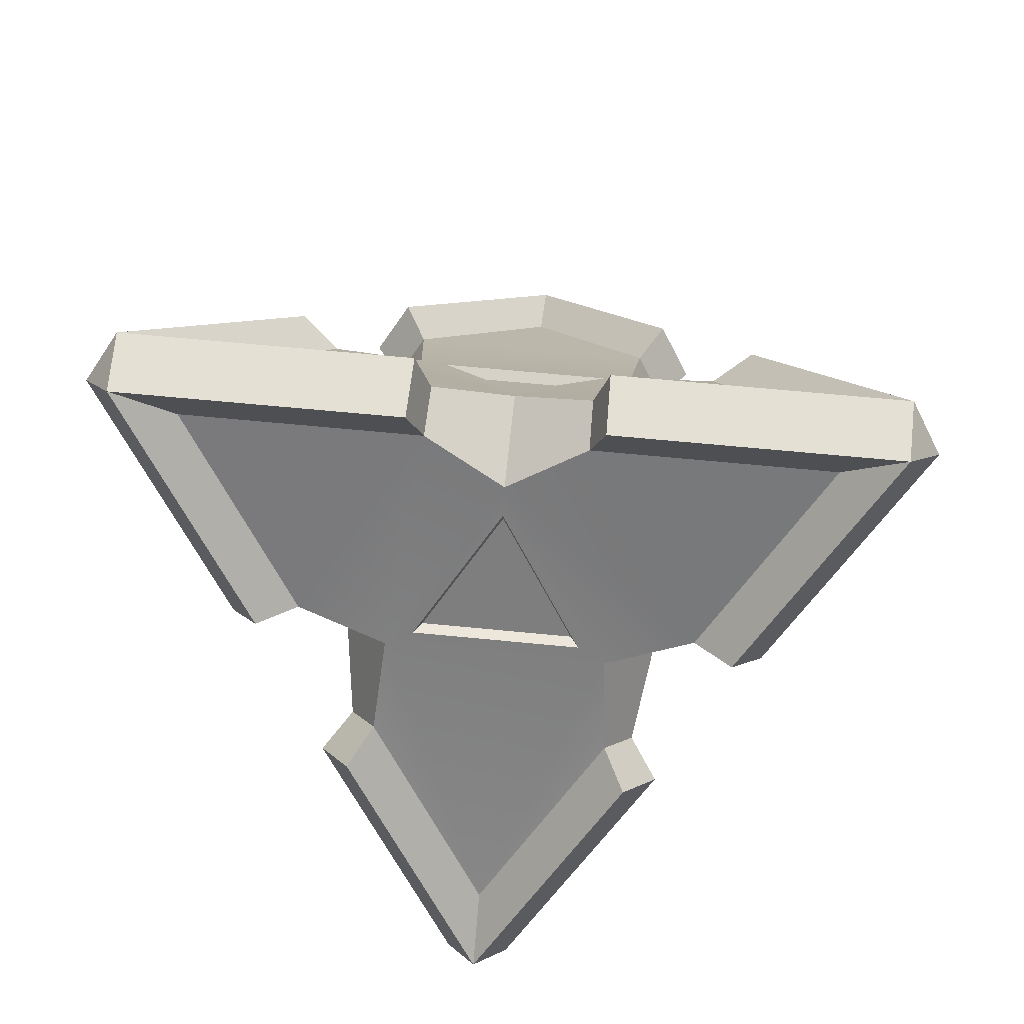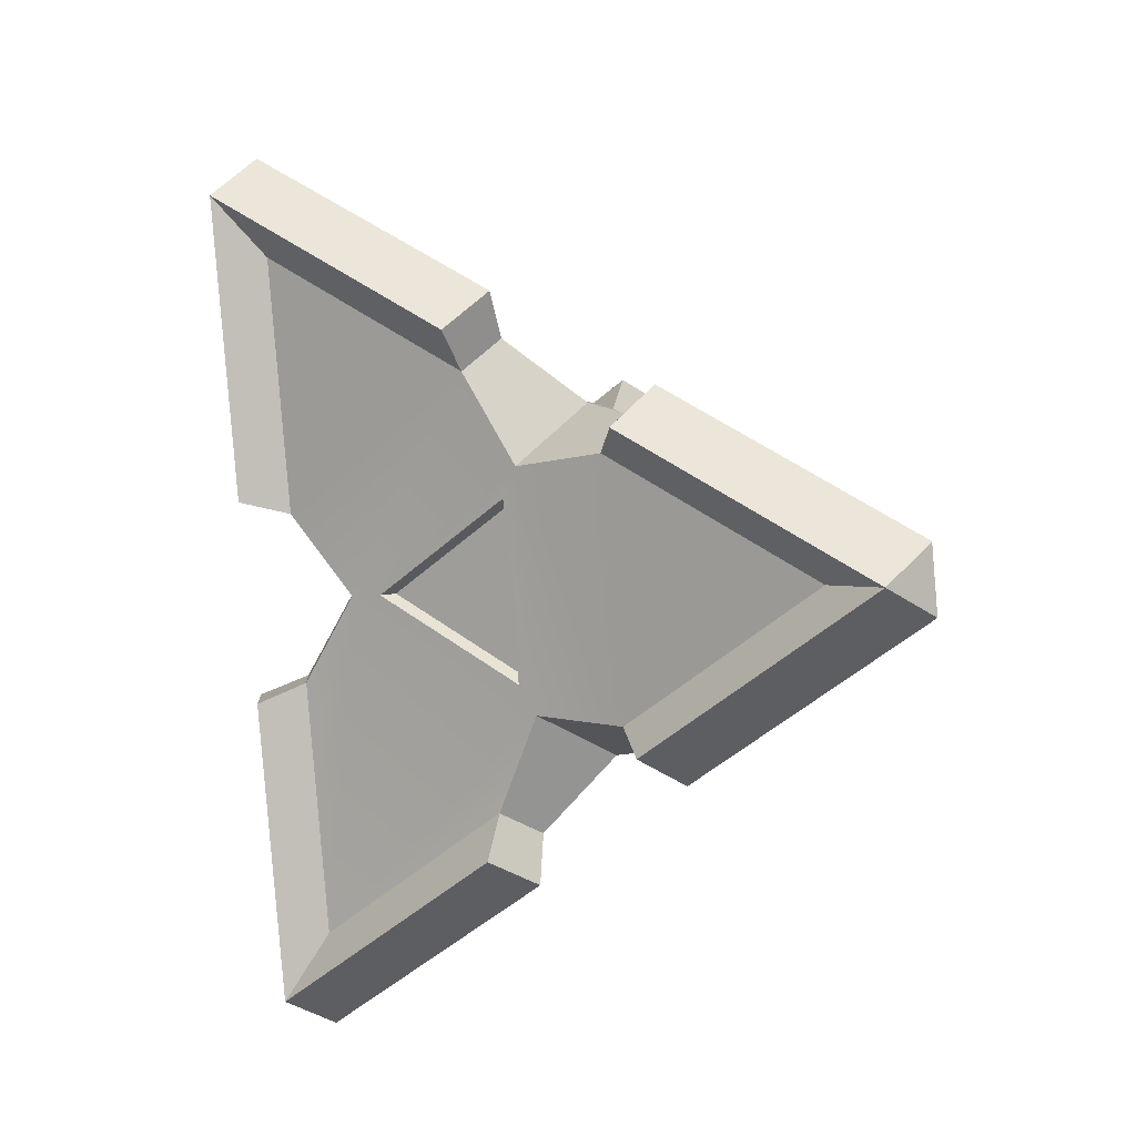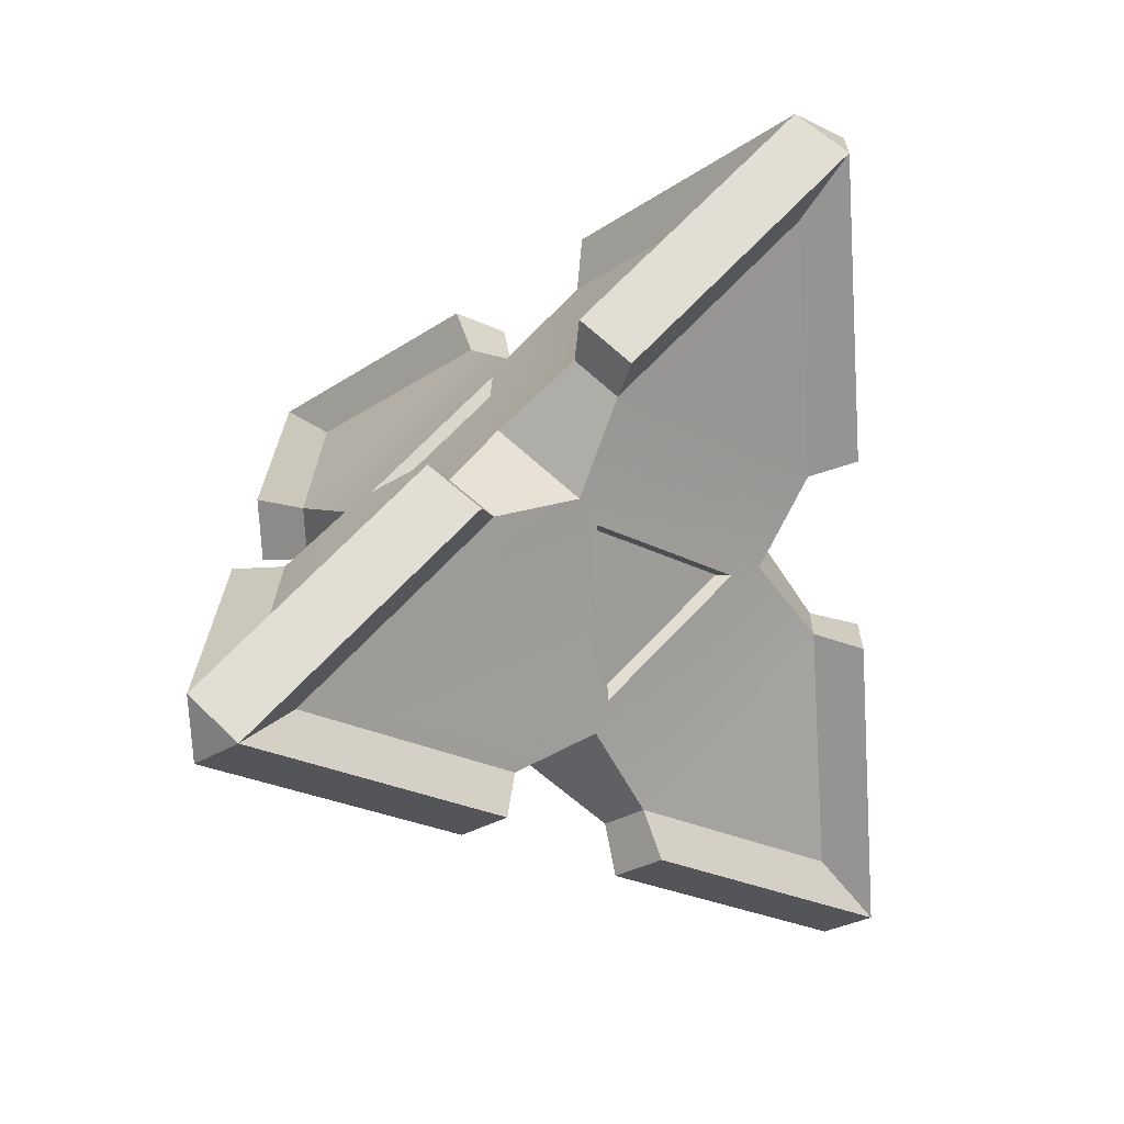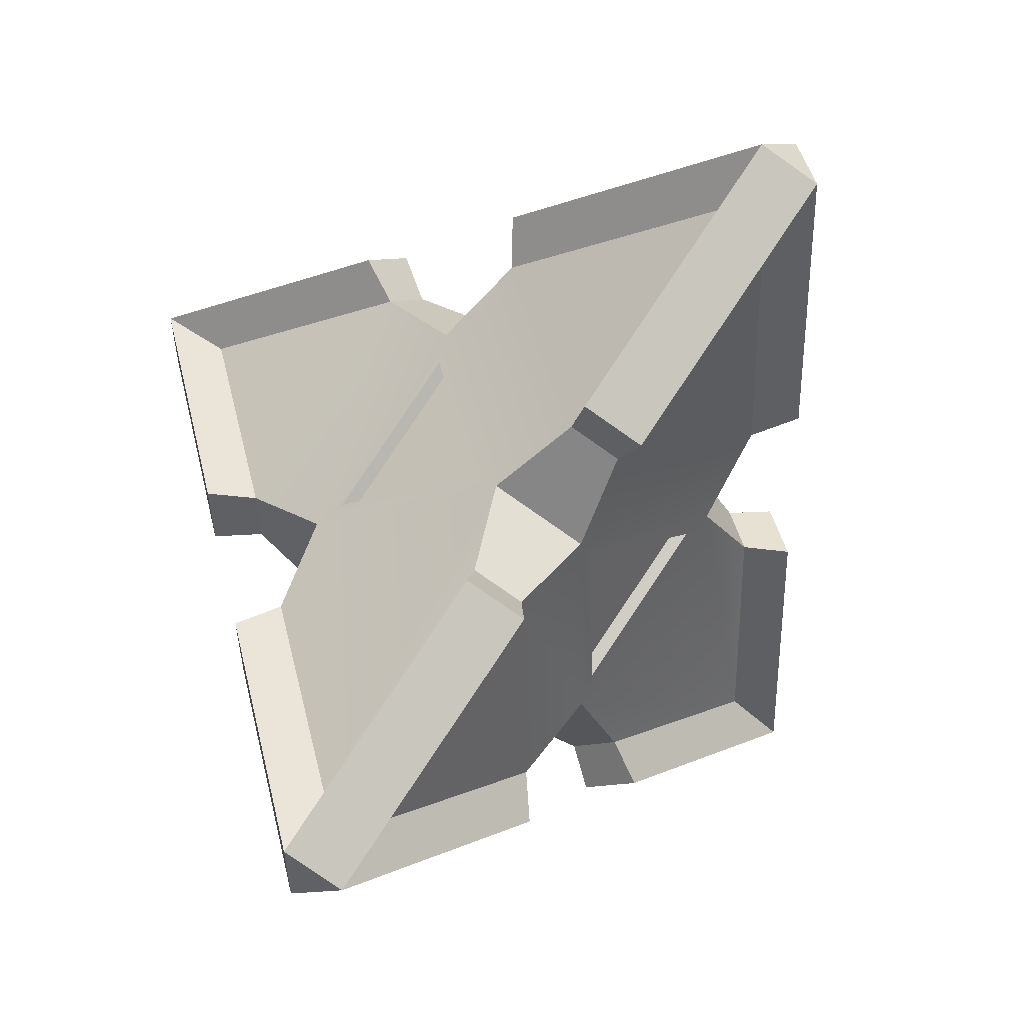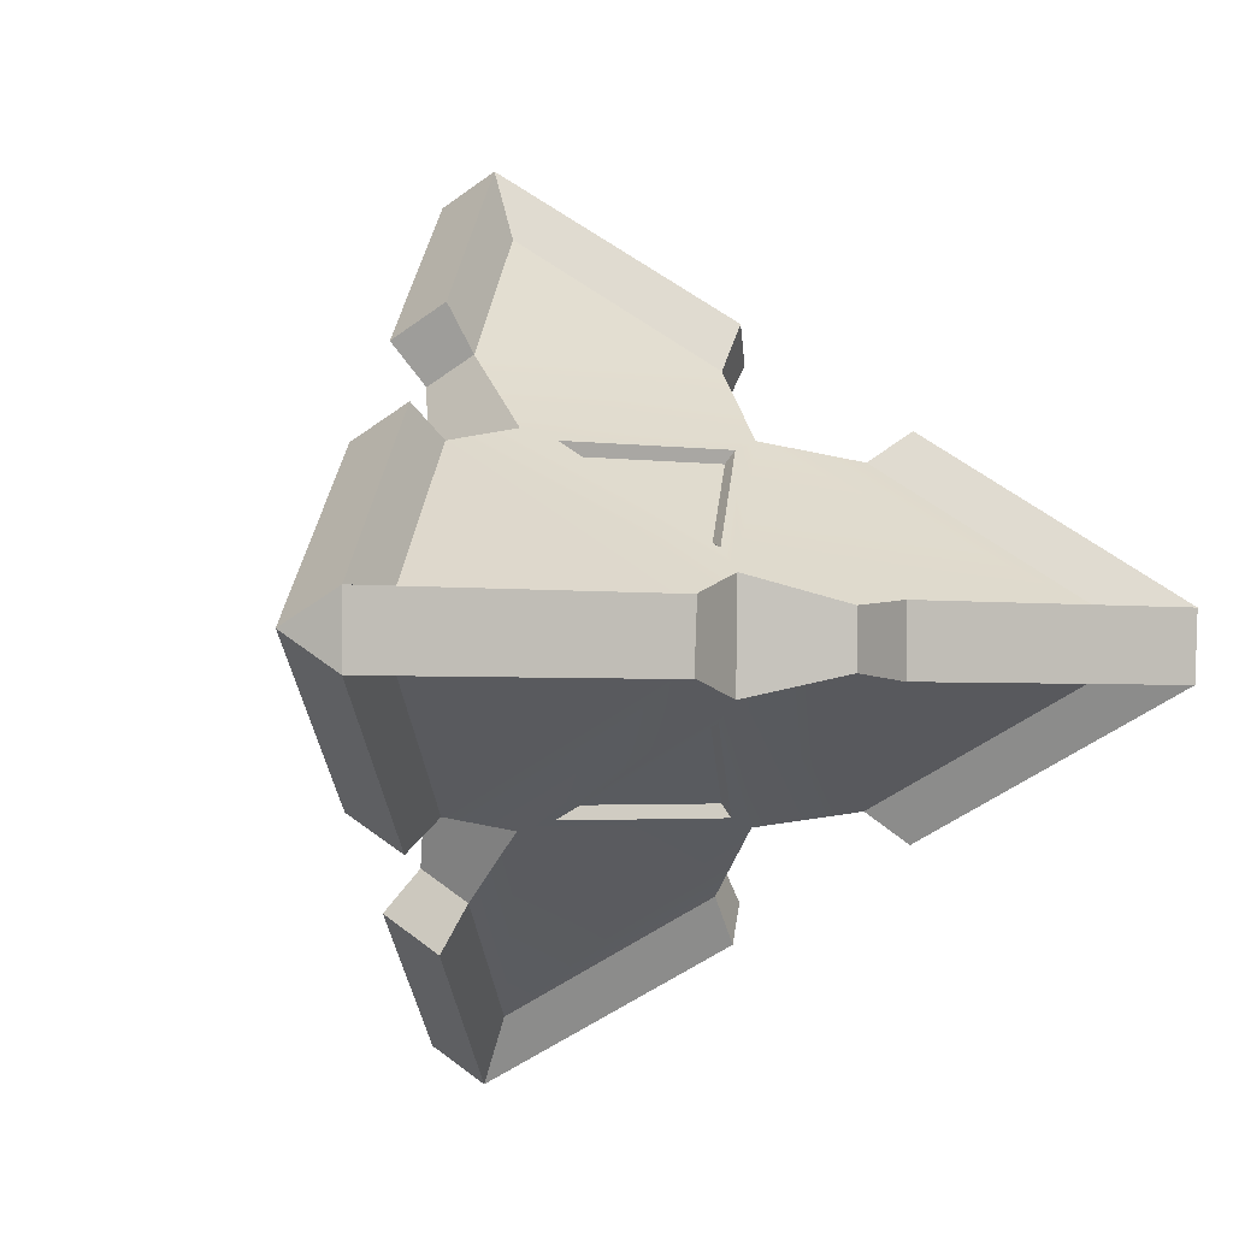
<metadata>
{"format":"obj","ext":"obj","renderer":"f3d","projection":"perspective","resolution":1024,"background":"white","views":[{"elev":63.2,"azim":5.7,"up":"+Z"},{"elev":48.0,"azim":39.6,"up":"+Z"},{"elev":-25.3,"azim":47.8,"up":"+Z"},{"elev":44.3,"azim":76.8,"up":"+Y"},{"elev":-2.4,"azim":-28.5,"up":"+Y"}]}
</metadata>
<code>
o pyramid-lowpoly_Cone
v -0.05736 -0.6828 -0.552
v 0.05736 -0.6828 -0.552
v 0 -0.7424 -0.4703
v 0.6928 -0.08538 0.5339
v 0.7524 -0.02365 0.4555
v 0.6951 0.03075 0.5386
v -0.6928 -0.08538 0.5339
v -0.6951 0.03075 0.5386
v -0.7524 -0.02365 0.4555
v -0.05736 0.7351 -0.5205
v 0 0.7895 -0.4374
v 0.05736 0.7351 -0.5205
v 0.4904 -0.2722 0.07562
v 0.433 -0.3317 0.1573
v 0.243 -0.3615 0.06881
v 0.2598 -0.496 -0.09375
v 0.3194 -0.4343 -0.1722
v 0.3514 -0.2447 -0.08239
v 0.4904 0.2624 0.08749
v 0.3514 0.2554 -0.07128
v 0.3194 0.449 -0.1525
v 0.2621 0.5034 -0.0694
v 0.2452 0.3562 0.08274
v 0.433 0.3168 0.1706
v -0.1709 0.03075 0.5386
v -0.1732 -0.08538 0.5339
v -0 -0.131 0.4211
v 0.1732 -0.08538 0.5339
v 0.1709 0.03075 0.5386
v -0 0.08858 0.427
v 0.05736 0.2005 -0.5324
v 0.1063 0.02295 -0.4266
v 0.05736 -0.1482 -0.5401
v -0.05736 -0.1482 -0.5401
v -0.1063 0.02295 -0.4266
v -0.05736 0.2005 -0.5324
v -0.433 0.3168 0.1706
v -0.2452 0.3562 0.08274
v -0.2621 0.5034 -0.0694
v -0.3194 0.449 -0.1525
v -0.3514 0.2554 -0.07128
v -0.4904 0.2624 0.08749
v -0.3194 -0.4343 -0.1722
v -0.2598 -0.496 -0.09375
v -0.243 -0.3615 0.06881
v -0.433 -0.3317 0.1573
v -0.4904 -0.2722 0.07562
v -0.3514 -0.2447 -0.08239
v 0 -0.8834 -0.5598
v -0.06827 -0.8125 -0.657
v 0.06827 -0.8125 -0.657
v 0.8272 0.03667 0.641
v 0.8246 -0.1015 0.6353
v 0.8955 -0.02807 0.542
v -0.8955 -0.02807 0.542
v -0.8246 -0.1015 0.6353
v -0.8272 0.03667 0.641
v 0.06827 0.8749 -0.6195
v -0.06827 0.8749 -0.6195
v 0 0.9397 -0.5206
v 0.5836 -0.3238 0.08995
v 0.5153 -0.3947 0.1872
v 0.3092 -0.5902 -0.1116
v 0.3802 -0.5168 -0.2049
v 0.5153 0.3771 0.203
v 0.5836 0.3124 0.1041
v 0.3802 0.5345 -0.1816
v 0.3119 0.5992 -0.08265
v -0.2035 0.03667 0.641
v -0.2061 -0.1015 0.6353
v 0.2061 -0.1015 0.6353
v 0.2035 0.03667 0.641
v -0.06827 0.2387 -0.6337
v 0.06827 0.2387 -0.6337
v 0.06827 -0.1763 -0.6429
v -0.06827 -0.1763 -0.6429
v -0.5836 0.3124 0.1041
v -0.5153 0.3771 0.203
v -0.3119 0.5992 -0.08265
v -0.3802 0.5345 -0.1816
v -0.3802 -0.5168 -0.2049
v -0.3092 -0.5902 -0.1116
v -0.5153 -0.3947 0.1872
v -0.5836 -0.3238 0.08995
v -0.1823 -0.3423 0.09817
v -0 -0.1694 0.3624
v 0.1823 -0.3423 0.09817
v -0.331 -0.1807 -0.1101
v -0.1471 0.02002 -0.3683
v -0.331 0.1944 -0.1018
v -0 0.1332 0.3696
v -0.1839 0.3339 0.1114
v 0.1839 0.3339 0.1114
v 0.331 -0.1807 -0.1101
v 0.331 0.1944 -0.1018
v 0.1471 0.02002 -0.3683
v -0.1641 -0.3156 0.09329
v -0 -0.16 0.3311
v 0.1641 -0.3156 0.09329
v -0.3044 -0.1618 -0.1041
v -0.1389 0.01882 -0.3365
v -0.3044 0.1757 -0.09664
v -0 0.1268 0.337
v -0.1655 0.3075 0.1047
v 0.1655 0.3075 0.1047
v 0.3044 -0.1618 -0.1041
v 0.3044 0.1757 -0.09664
v 0.1389 0.01882 -0.3365
v -0.5153 -0.3947 0.1872
v -0.5153 -0.3947 0.1872
v -0.433 -0.3317 0.1573
v -0.433 -0.3317 0.1573
v -0.433 -0.3317 0.1573
v -0.6928 -0.08538 0.5339
v -0.6928 -0.08538 0.5339
v -0.8246 -0.1015 0.6353
v -0.8246 -0.1015 0.6353
v -0.8246 -0.1015 0.6353
v -0.8246 -0.1015 0.6353
v -0.8272 0.03667 0.641
v -0.8272 0.03667 0.641
v -0.8272 0.03667 0.641
v -0.8272 0.03667 0.641
v -0.6951 0.03075 0.5386
v -0.6951 0.03075 0.5386
v -0.433 0.3168 0.1706
v -0.433 0.3168 0.1706
v -0.433 0.3168 0.1706
v -0.5153 0.3771 0.203
v -0.5153 0.3771 0.203
v 0.06827 0.2387 -0.6337
v 0.06827 0.2387 -0.6337
v 0.05736 0.2005 -0.5324
v 0.05736 0.2005 -0.5324
v 0.05736 0.2005 -0.5324
v -0.05736 0.2005 -0.5324
v -0.05736 0.2005 -0.5324
v -0.05736 0.2005 -0.5324
v -0.06827 0.2387 -0.6337
v -0.06827 0.2387 -0.6337
v -0.8955 -0.02807 0.542
v -0.8955 -0.02807 0.542
v -0.8955 -0.02807 0.542
v -0.8955 -0.02807 0.542
v -0.7524 -0.02365 0.4555
v -0.7524 -0.02365 0.4555
v -0.4904 -0.2722 0.07562
v -0.4904 -0.2722 0.07562
v -0.4904 -0.2722 0.07562
v -0.5836 -0.3238 0.08995
v -0.5836 -0.3238 0.08995
v -0.3092 -0.5902 -0.1116
v -0.3092 -0.5902 -0.1116
v -0.2598 -0.496 -0.09375
v -0.2598 -0.496 -0.09375
v -0.2598 -0.496 -0.09375
v -0.3194 -0.4343 -0.1722
v -0.3194 -0.4343 -0.1722
v -0.3194 -0.4343 -0.1722
v -0.3802 -0.5168 -0.2049
v -0.3802 -0.5168 -0.2049
v 0.3802 -0.5168 -0.2049
v 0.3802 -0.5168 -0.2049
v 0.3194 -0.4343 -0.1722
v 0.3194 -0.4343 -0.1722
v 0.3194 -0.4343 -0.1722
v 0.2598 -0.496 -0.09375
v 0.2598 -0.496 -0.09375
v 0.2598 -0.496 -0.09375
v 0.3092 -0.5902 -0.1116
v 0.3092 -0.5902 -0.1116
v 0.3514 -0.2447 -0.08239
v 0.3514 -0.2447 -0.08239
v 0.4904 -0.2722 0.07562
v 0.4904 -0.2722 0.07562
v 0.4904 -0.2722 0.07562
v 0.433 -0.3317 0.1573
v 0.433 -0.3317 0.1573
v 0.433 -0.3317 0.1573
v 0.243 -0.3615 0.06881
v 0.243 -0.3615 0.06881
v 0.433 0.3168 0.1706
v 0.433 0.3168 0.1706
v 0.433 0.3168 0.1706
v 0.4904 0.2624 0.08749
v 0.4904 0.2624 0.08749
v 0.4904 0.2624 0.08749
v 0.3514 0.2554 -0.07128
v 0.3514 0.2554 -0.07128
v 0.3194 0.449 -0.1525
v 0.3194 0.449 -0.1525
v 0.3194 0.449 -0.1525
v 0.2621 0.5034 -0.0694
v 0.2621 0.5034 -0.0694
v 0.2621 0.5034 -0.0694
v 0.2452 0.3562 0.08274
v 0.2452 0.3562 0.08274
v -0 0.08858 0.427
v -0 0.08858 0.427
v -0.1709 0.03075 0.5386
v -0.1709 0.03075 0.5386
v -0.1709 0.03075 0.5386
v -0.1732 -0.08538 0.5339
v -0.1732 -0.08538 0.5339
v -0.1732 -0.08538 0.5339
v -0 -0.131 0.4211
v -0 -0.131 0.4211
v 0.1732 -0.08538 0.5339
v 0.1732 -0.08538 0.5339
v 0.1732 -0.08538 0.5339
v 0.1709 0.03075 0.5386
v 0.1709 0.03075 0.5386
v 0.1709 0.03075 0.5386
v 0.1063 0.02295 -0.4266
v 0.1063 0.02295 -0.4266
v 0.05736 -0.1482 -0.5401
v 0.05736 -0.1482 -0.5401
v 0.05736 -0.1482 -0.5401
v -0.05736 -0.1482 -0.5401
v -0.05736 -0.1482 -0.5401
v -0.05736 -0.1482 -0.5401
v -0.1063 0.02295 -0.4266
v -0.1063 0.02295 -0.4266
v -0.4904 0.2624 0.08749
v -0.4904 0.2624 0.08749
v -0.4904 0.2624 0.08749
v -0.2452 0.3562 0.08274
v -0.2452 0.3562 0.08274
v -0.2621 0.5034 -0.0694
v -0.2621 0.5034 -0.0694
v -0.2621 0.5034 -0.0694
v -0.3194 0.449 -0.1525
v -0.3194 0.449 -0.1525
v -0.3194 0.449 -0.1525
v -0.3514 0.2554 -0.07128
v -0.3514 0.2554 -0.07128
v -0.3514 -0.2447 -0.08239
v -0.3514 -0.2447 -0.08239
v -0.243 -0.3615 0.06881
v -0.243 -0.3615 0.06881
v 0.7524 -0.02365 0.4555
v 0.7524 -0.02365 0.4555
v 0.6928 -0.08538 0.5339
v 0.6928 -0.08538 0.5339
v 0.6951 0.03075 0.5386
v 0.6951 0.03075 0.5386
v -0.05736 0.7351 -0.5205
v -0.05736 0.7351 -0.5205
v 0.05736 0.7351 -0.5205
v 0.05736 0.7351 -0.5205
v -0.05736 -0.6828 -0.552
v -0.05736 -0.6828 -0.552
v 0 -0.7424 -0.4703
v 0 -0.7424 -0.4703
v 0.05736 -0.6828 -0.552
v 0.05736 -0.6828 -0.552
v 0 0.7895 -0.4374
v 0 0.7895 -0.4374
v 0 -0.8834 -0.5598
v 0 -0.8834 -0.5598
v 0 -0.8834 -0.5598
v 0 -0.8834 -0.5598
v -0.06827 -0.8125 -0.657
v -0.06827 -0.8125 -0.657
v -0.06827 -0.8125 -0.657
v -0.06827 -0.8125 -0.657
v 0.06827 -0.8125 -0.657
v 0.06827 -0.8125 -0.657
v 0.06827 -0.8125 -0.657
v 0.06827 -0.8125 -0.657
v 0.8272 0.03667 0.641
v 0.8272 0.03667 0.641
v 0.8272 0.03667 0.641
v 0.8272 0.03667 0.641
v 0.8246 -0.1015 0.6353
v 0.8246 -0.1015 0.6353
v 0.8246 -0.1015 0.6353
v 0.8246 -0.1015 0.6353
v 0.8955 -0.02807 0.542
v 0.8955 -0.02807 0.542
v 0.8955 -0.02807 0.542
v 0.8955 -0.02807 0.542
v 0.06827 0.8749 -0.6195
v 0.06827 0.8749 -0.6195
v 0.06827 0.8749 -0.6195
v 0.06827 0.8749 -0.6195
v -0.06827 0.8749 -0.6195
v -0.06827 0.8749 -0.6195
v -0.06827 0.8749 -0.6195
v -0.06827 0.8749 -0.6195
v 0 0.9397 -0.5206
v 0 0.9397 -0.5206
v 0 0.9397 -0.5206
v 0 0.9397 -0.5206
v 0.5836 -0.3238 0.08995
v 0.5836 -0.3238 0.08995
v 0.5153 -0.3947 0.1872
v 0.5153 -0.3947 0.1872
v 0.5153 0.3771 0.203
v 0.5153 0.3771 0.203
v 0.5836 0.3124 0.1041
v 0.5836 0.3124 0.1041
v 0.3802 0.5345 -0.1816
v 0.3802 0.5345 -0.1816
v 0.3119 0.5992 -0.08265
v 0.3119 0.5992 -0.08265
v -0.2035 0.03667 0.641
v -0.2035 0.03667 0.641
v -0.2061 -0.1015 0.6353
v -0.2061 -0.1015 0.6353
v 0.2061 -0.1015 0.6353
v 0.2061 -0.1015 0.6353
v 0.2035 0.03667 0.641
v 0.2035 0.03667 0.641
v 0.06827 -0.1763 -0.6429
v 0.06827 -0.1763 -0.6429
v -0.06827 -0.1763 -0.6429
v -0.06827 -0.1763 -0.6429
v -0.5836 0.3124 0.1041
v -0.5836 0.3124 0.1041
v -0.3119 0.5992 -0.08265
v -0.3119 0.5992 -0.08265
v -0.3802 0.5345 -0.1816
v -0.3802 0.5345 -0.1816
v -0.1823 -0.3423 0.09817
v -0.1823 -0.3423 0.09817
v -0 -0.1694 0.3624
v -0 -0.1694 0.3624
v 0.1823 -0.3423 0.09817
v 0.1823 -0.3423 0.09817
v -0.331 -0.1807 -0.1101
v -0.331 -0.1807 -0.1101
v -0.1471 0.02002 -0.3683
v -0.1471 0.02002 -0.3683
v -0.331 0.1944 -0.1018
v -0.331 0.1944 -0.1018
v -0 0.1332 0.3696
v -0 0.1332 0.3696
v -0.1839 0.3339 0.1114
v -0.1839 0.3339 0.1114
v 0.1839 0.3339 0.1114
v 0.1839 0.3339 0.1114
v 0.331 -0.1807 -0.1101
v 0.331 -0.1807 -0.1101
v 0.331 0.1944 -0.1018
v 0.331 0.1944 -0.1018
v 0.1471 0.02002 -0.3683
v 0.1471 0.02002 -0.3683
v -0.1641 -0.3156 0.09329
v -0.1641 -0.3156 0.09329
v -0 -0.16 0.3311
v -0 -0.16 0.3311
v 0.1641 -0.3156 0.09329
v 0.1641 -0.3156 0.09329
v -0.3044 -0.1618 -0.1041
v -0.3044 -0.1618 -0.1041
v -0.1389 0.01882 -0.3365
v -0.1389 0.01882 -0.3365
v -0.3044 0.1757 -0.09664
v -0.3044 0.1757 -0.09664
v -0 0.1268 0.337
v -0 0.1268 0.337
v -0.1655 0.3075 0.1047
v -0.1655 0.3075 0.1047
v 0.1655 0.3075 0.1047
v 0.1655 0.3075 0.1047
v 0.3044 -0.1618 -0.1041
v 0.3044 -0.1618 -0.1041
v 0.3044 0.1757 -0.09664
v 0.3044 0.1757 -0.09664
v 0.1389 0.01882 -0.3365
v 0.1389 0.01882 -0.3365
f 255 216 215 173 166
f 253 168 180 239 156
f 178 243 208 207 180
f 245 183 196 198 212
f 20 173 343 345
f 146 225 235 237 148
f 180 207 327 329
f 233 247 138 222 235
f 235 222 333 335
f 237 222 220 251 158
f 194 257 229 227 196
f 196 227 339 341
f 128 125 200 198 227
f 258 195 306 292
f 175 241 280 296
f 193 191 303 305
f 167 254 261 170
f 174 177 181 172
f 185 188 197 182
f 201 203 206 199
f 134 214 223 137
f 127 228 236 224
f 159 155 240 238
f 256 164 162 268
f 219 217 315 317
f 147 111 109 150
f 3 154 152 260
f 187 184 299 301
f 157 252 264 160
f 113 114 116 110
f 124 126 129 120
f 133 136 139 131
f 145 47 151 141
f 44 43 161 153
f 165 169 171 163
f 204 115 112 239 207
f 23 189 190 22
f 30 27 209 211
f 41 38 230 232
f 35 32 218 221
f 18 15 16 17
f 48 45 46 149
f 135 249 192 20 215
f 186 242 176 173 20
f 263 267 259
f 275 279 271
f 117 121 142
f 287 291 283
f 295 54 276 297
f 300 272 281 302
f 307 122 118 309
f 140 288 284 132
f 319 143 57 130
f 81 266 262 82
f 270 64 63 49
f 60 68 304 285
f 273 313 311 277
f 265 318 316 269
f 289 323 321 293
f 144 84 83 119
f 244 179 298 278
f 37 226 320 78
f 21 250 286 67
f 24 246 274 65
f 6 213 314 52
f 5 19 66 282
f 210 4 53 312
f 205 202 308 310
f 25 8 123 69
f 234 231 322 324
f 1 34 76 50
f 7 26 70 56
f 14 13 61 62
f 33 2 51 75
f 36 248 290 73
f 10 40 80 59
f 29 28 71 72
f 12 31 74 58
f 39 11 294 79
f 42 9 55 77
f 346 344 367 369
f 330 328 352 354
f 336 334 358 360
f 342 340 364 366
f 227 198 337 339
f 222 237 331 333
f 173 215 347 343
f 207 239 325 327
f 198 196 341 337
f 237 235 335 331
f 215 20 345 347
f 239 180 329 325
f 368 371 370
f 349 353 351
f 355 359 357
f 361 365 363
f 92 338 362 104
f 89 332 356 101
f 94 348 372 106
f 86 326 350 98
f 91 93 105 103
f 88 90 102 100
f 96 95 107 108
f 85 87 99 97

</code>
